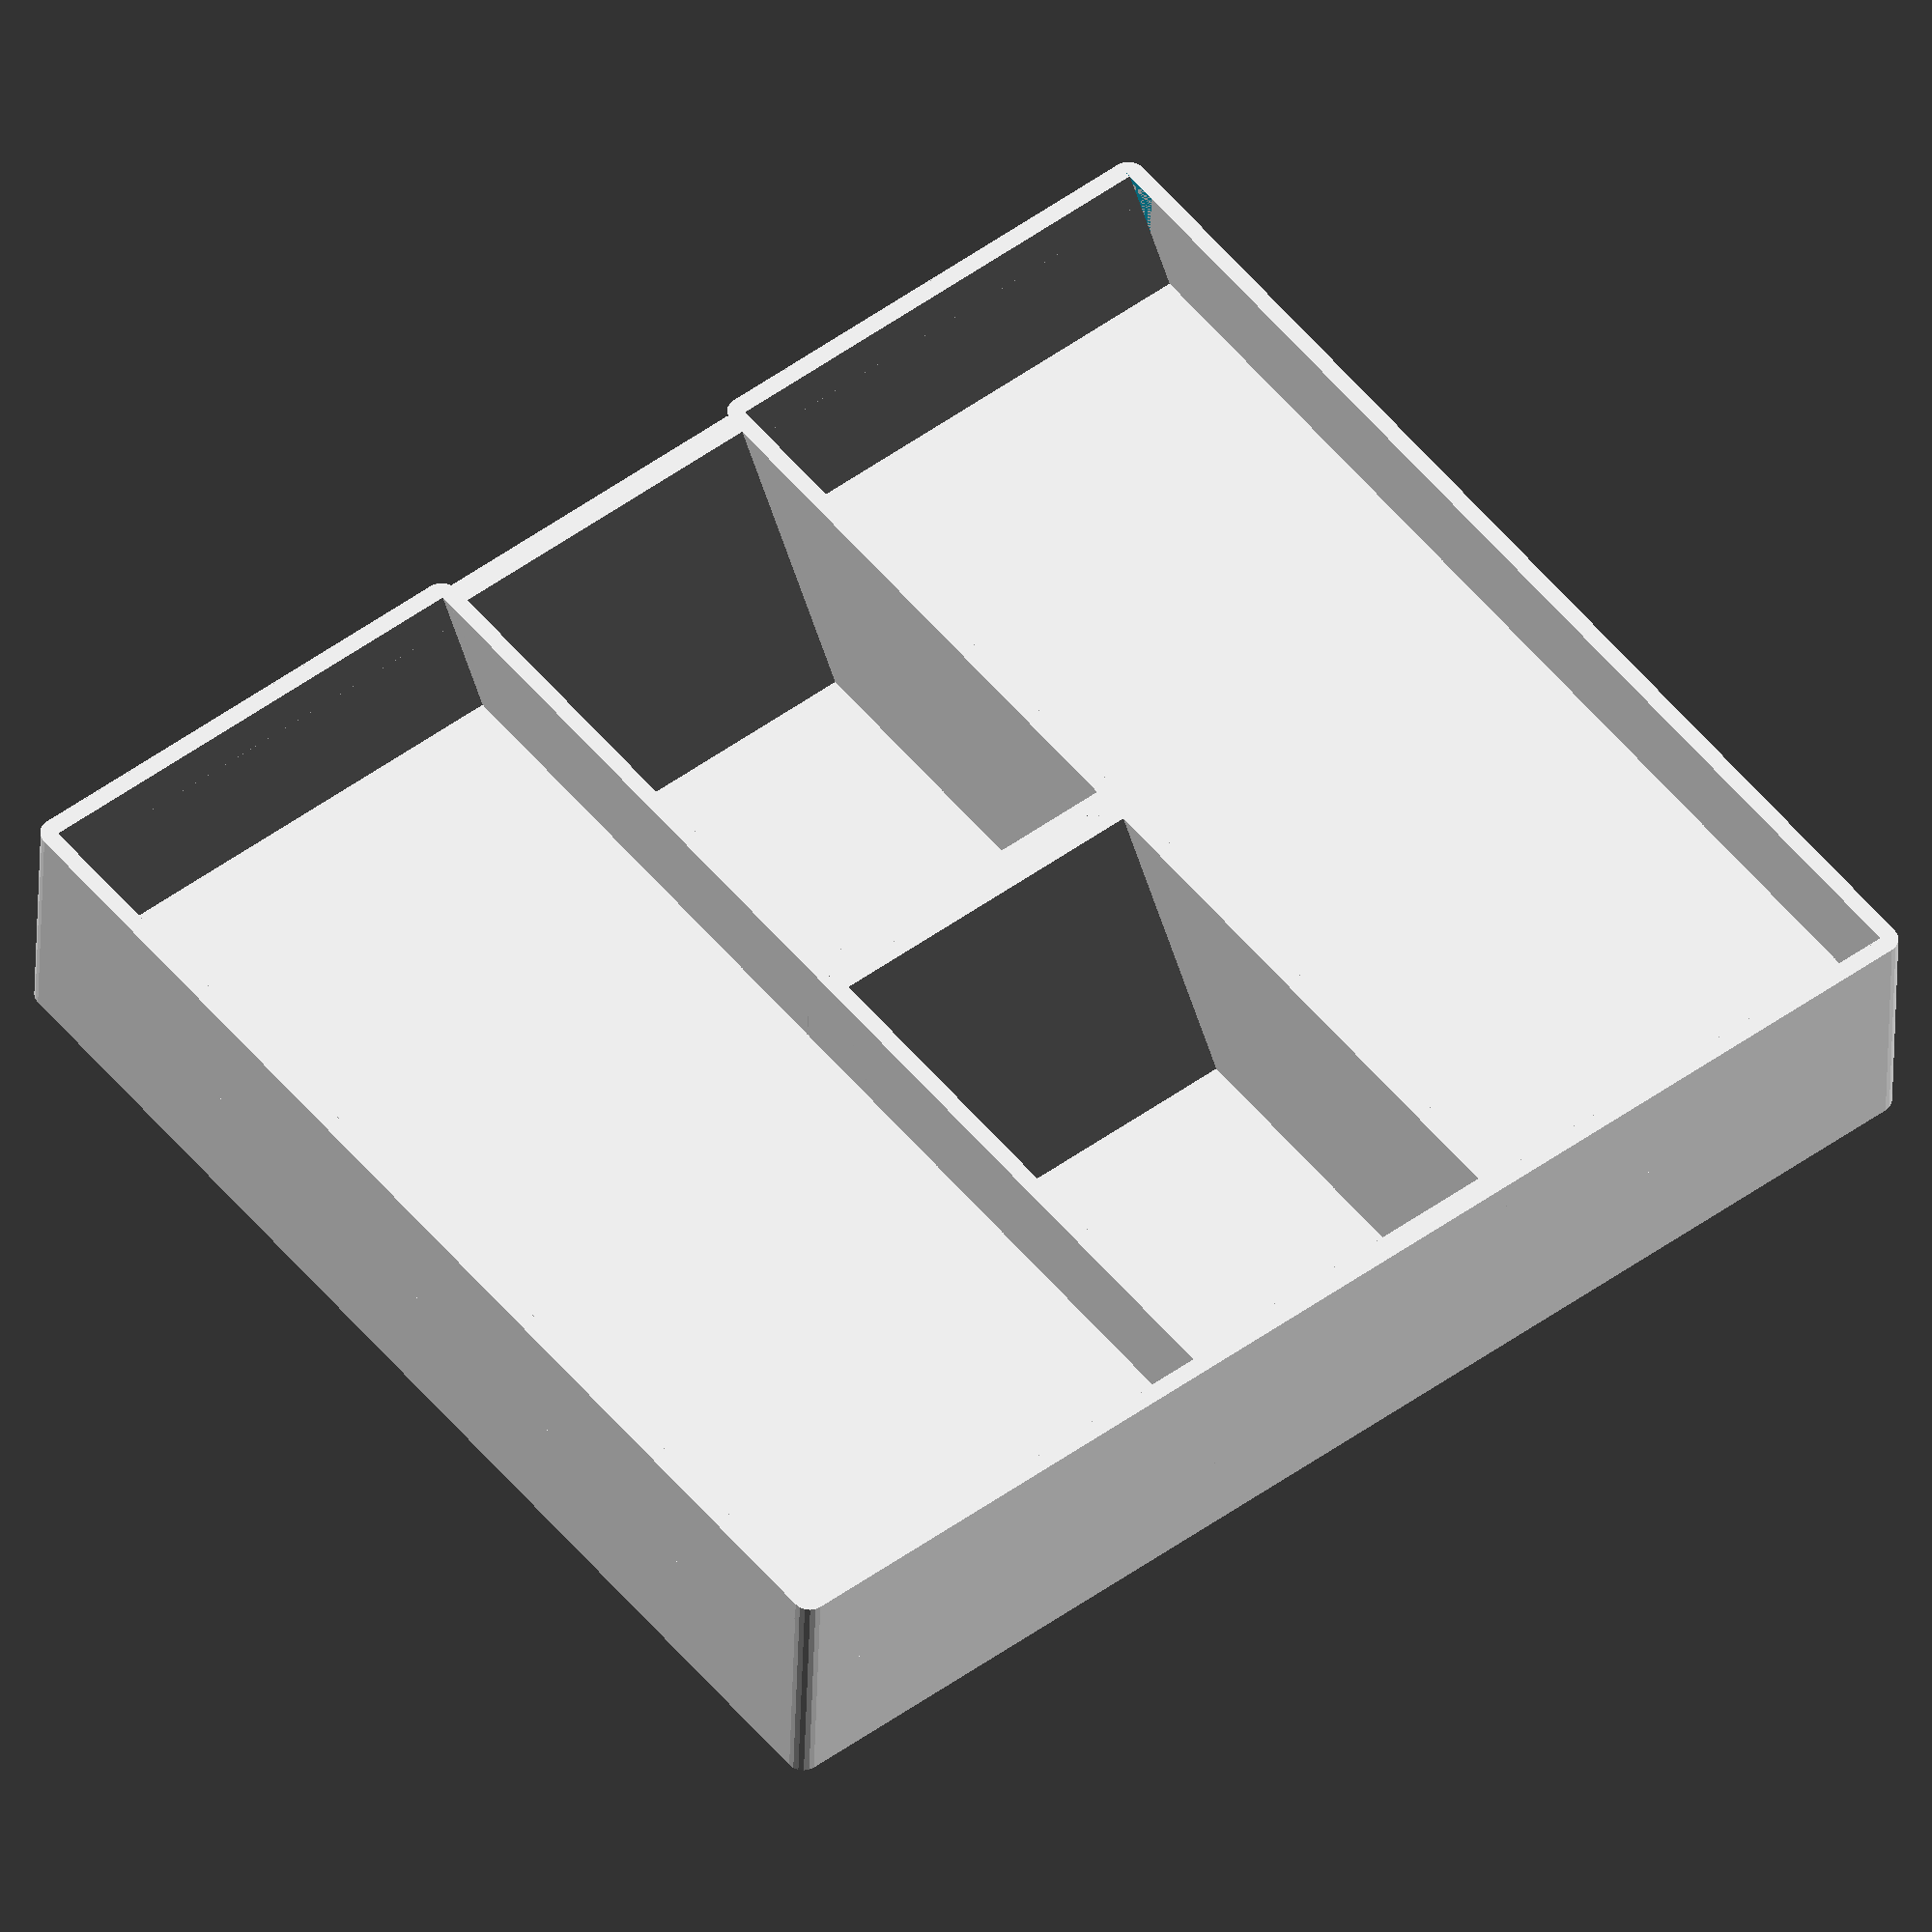
<openscad>
/// Wet Pallette for painting.

// Cut a piece of a Paper towel to fit the trays.
// Cut same sized piece of Baker's Parchment on top.
// Paint goes on the Parchment.
// Cover to prevent drying.

// Program prints sizes to cut.

// Sloping trays mean it can be printed without support, or with invisible supports underneath.
// Ideas from:
//    - http://www.fullborerminiatures.com/articles/wetpalette.html
//    - 

// preview[view:north east, tilt:top diagonal]

// All measurements in mm
// Total Width
Tray_width = 80;         // [80:200]
//Total Depth
Tray_depth = 70;         // [50:200]
// Two Palettes
Doubled = "yes";          // [yes,no]
// Palette section depth
Depth = 7;                // [2:20]
// Wall thickness
Wall_thickness = 1;       // [1:0.1:2]
// Base thickness
Base_thickness = 1;       // [1:0.1:2]
// Water Tray depth
Water_depth = 15;         // [5:2:20]
// Water Tray width
Water_width = 20;         // [10:100]
// min angle for no support printing. Tray angle
no_support_angle = 33;    // [0:2:50]
/* [Visualise]  */
Show_parchment = "no";    // [yes,no]
// Turn on to export for printer
Print_orientation = "no"; // [yes,no]

/*  [Hidden] */
parchment_buffer = 10; // Paper towel is this much bigger than parchment
single_tray_width =  Tray_width - Water_width - Wall_thickness*3 - ((Doubled=="yes") ? Wall_thickness : 0);
double_tray_width = single_tray_width/2;
parchment_width  = (Doubled=="yes")
						? double_tray_width - parchment_buffer*2 - Wall_thickness*3
						: single_tray_width - parchment_buffer*2 - Wall_thickness*2;
parchment_height = (Tray_depth - parchment_buffer*2)*cos(no_support_angle);

// internals
Delta = 0.1; // overlaps
$fn = 20;    // round corners


// Build the well shape
module well(h, w, d, thick=Wall_thickness)  {
	extra = d*sin(no_support_angle)/cos(no_support_angle); //atan ?
	scaleup = h/(h-extra);
	linear_extrude(height=d, scale=[1,scaleup]) {
	translate([0,thick,0])
		difference() {
			offset(r=thick)
				square(size=[w,h-extra-Wall_thickness], center=false);
			square(size=[w,h-extra-Wall_thickness], center=false);
		}
	}
	// floor
	translate([-thick/2,thick/2,0])
		cube(size=[w+thick,h-extra+thick, Base_thickness], center=false);
}

// unprinted extras
module paper(w,h) {
	// paper towel
	color([0,0.7,0.8])
	translate([-parchment_buffer/2,-parchment_buffer/2,-Base_thickness/2])
		cube(size=[w+parchment_buffer,h+parchment_buffer, Delta]);
	// parchment
	color([0.7,0.7,0])
	cube(size=[w,h, Delta]);
}

module tray()  {
	water_height = Tray_depth/2;
	tray_width = (Doubled=="yes") ? double_tray_width : single_tray_width;
	// tray 1
	well(Tray_depth, tray_width, Depth);
	if (Doubled == "yes")  {
		// second tray
		translate([tray_width+Wall_thickness*2+Water_width,0,0 ])
			well(Tray_depth, tray_width, Depth);
	}
	// water
	translate([tray_width+Wall_thickness, Tray_depth-water_height, -(Water_depth-Depth)])
		well(water_height-Wall_thickness, Water_width, Water_depth);
	translate([tray_width+Wall_thickness, 0, -(Water_depth-Depth)])
		well(water_height-Wall_thickness, Water_width, Water_depth);

	// walls
	translate([0,Wall_thickness,-(Water_depth-Depth)])
	difference() {
		linear_extrude(height=Water_depth,convexity=5) {
			difference() {
				offset(r=Wall_thickness)
					square(size=[Tray_width-Wall_thickness*2,Tray_depth-Wall_thickness], center=false);
				square(size=[Tray_width-Wall_thickness*2,Tray_depth-Wall_thickness*2], center=false);
			}
		}
		// cut front
		translate([0,Tray_depth-Wall_thickness*3,-Water_depth/2])
			cube(size=[Tray_width-Wall_thickness*2, Wall_thickness*4, Water_depth*2]);
	}
	// Parchment
	if (Show_parchment == "yes")  {
		translate([0,parchment_buffer+Wall_thickness,Base_thickness*2]) {
			translate([parchment_buffer+Wall_thickness,0,0])
				paper(parchment_width, parchment_height);
			if (Doubled == "yes")  {
				translate([parchment_buffer+Wall_thickness*3+Water_width+tray_width,0,0])
					paper(parchment_width, parchment_height);
			}
		}
	}
}

Rotate = (Print_orientation == "yes") ? 90 : 0;
rotate([Rotate,0,0])
	tray();
echo(str("Parchment width=",parchment_width, "\n             Parchment height=",parchment_height,"\n"));

// drain holes (angled)
// Lid - more impt. rests ontop.
</openscad>
<views>
elev=37.6 azim=321.6 roll=358.6 proj=o view=solid
</views>
